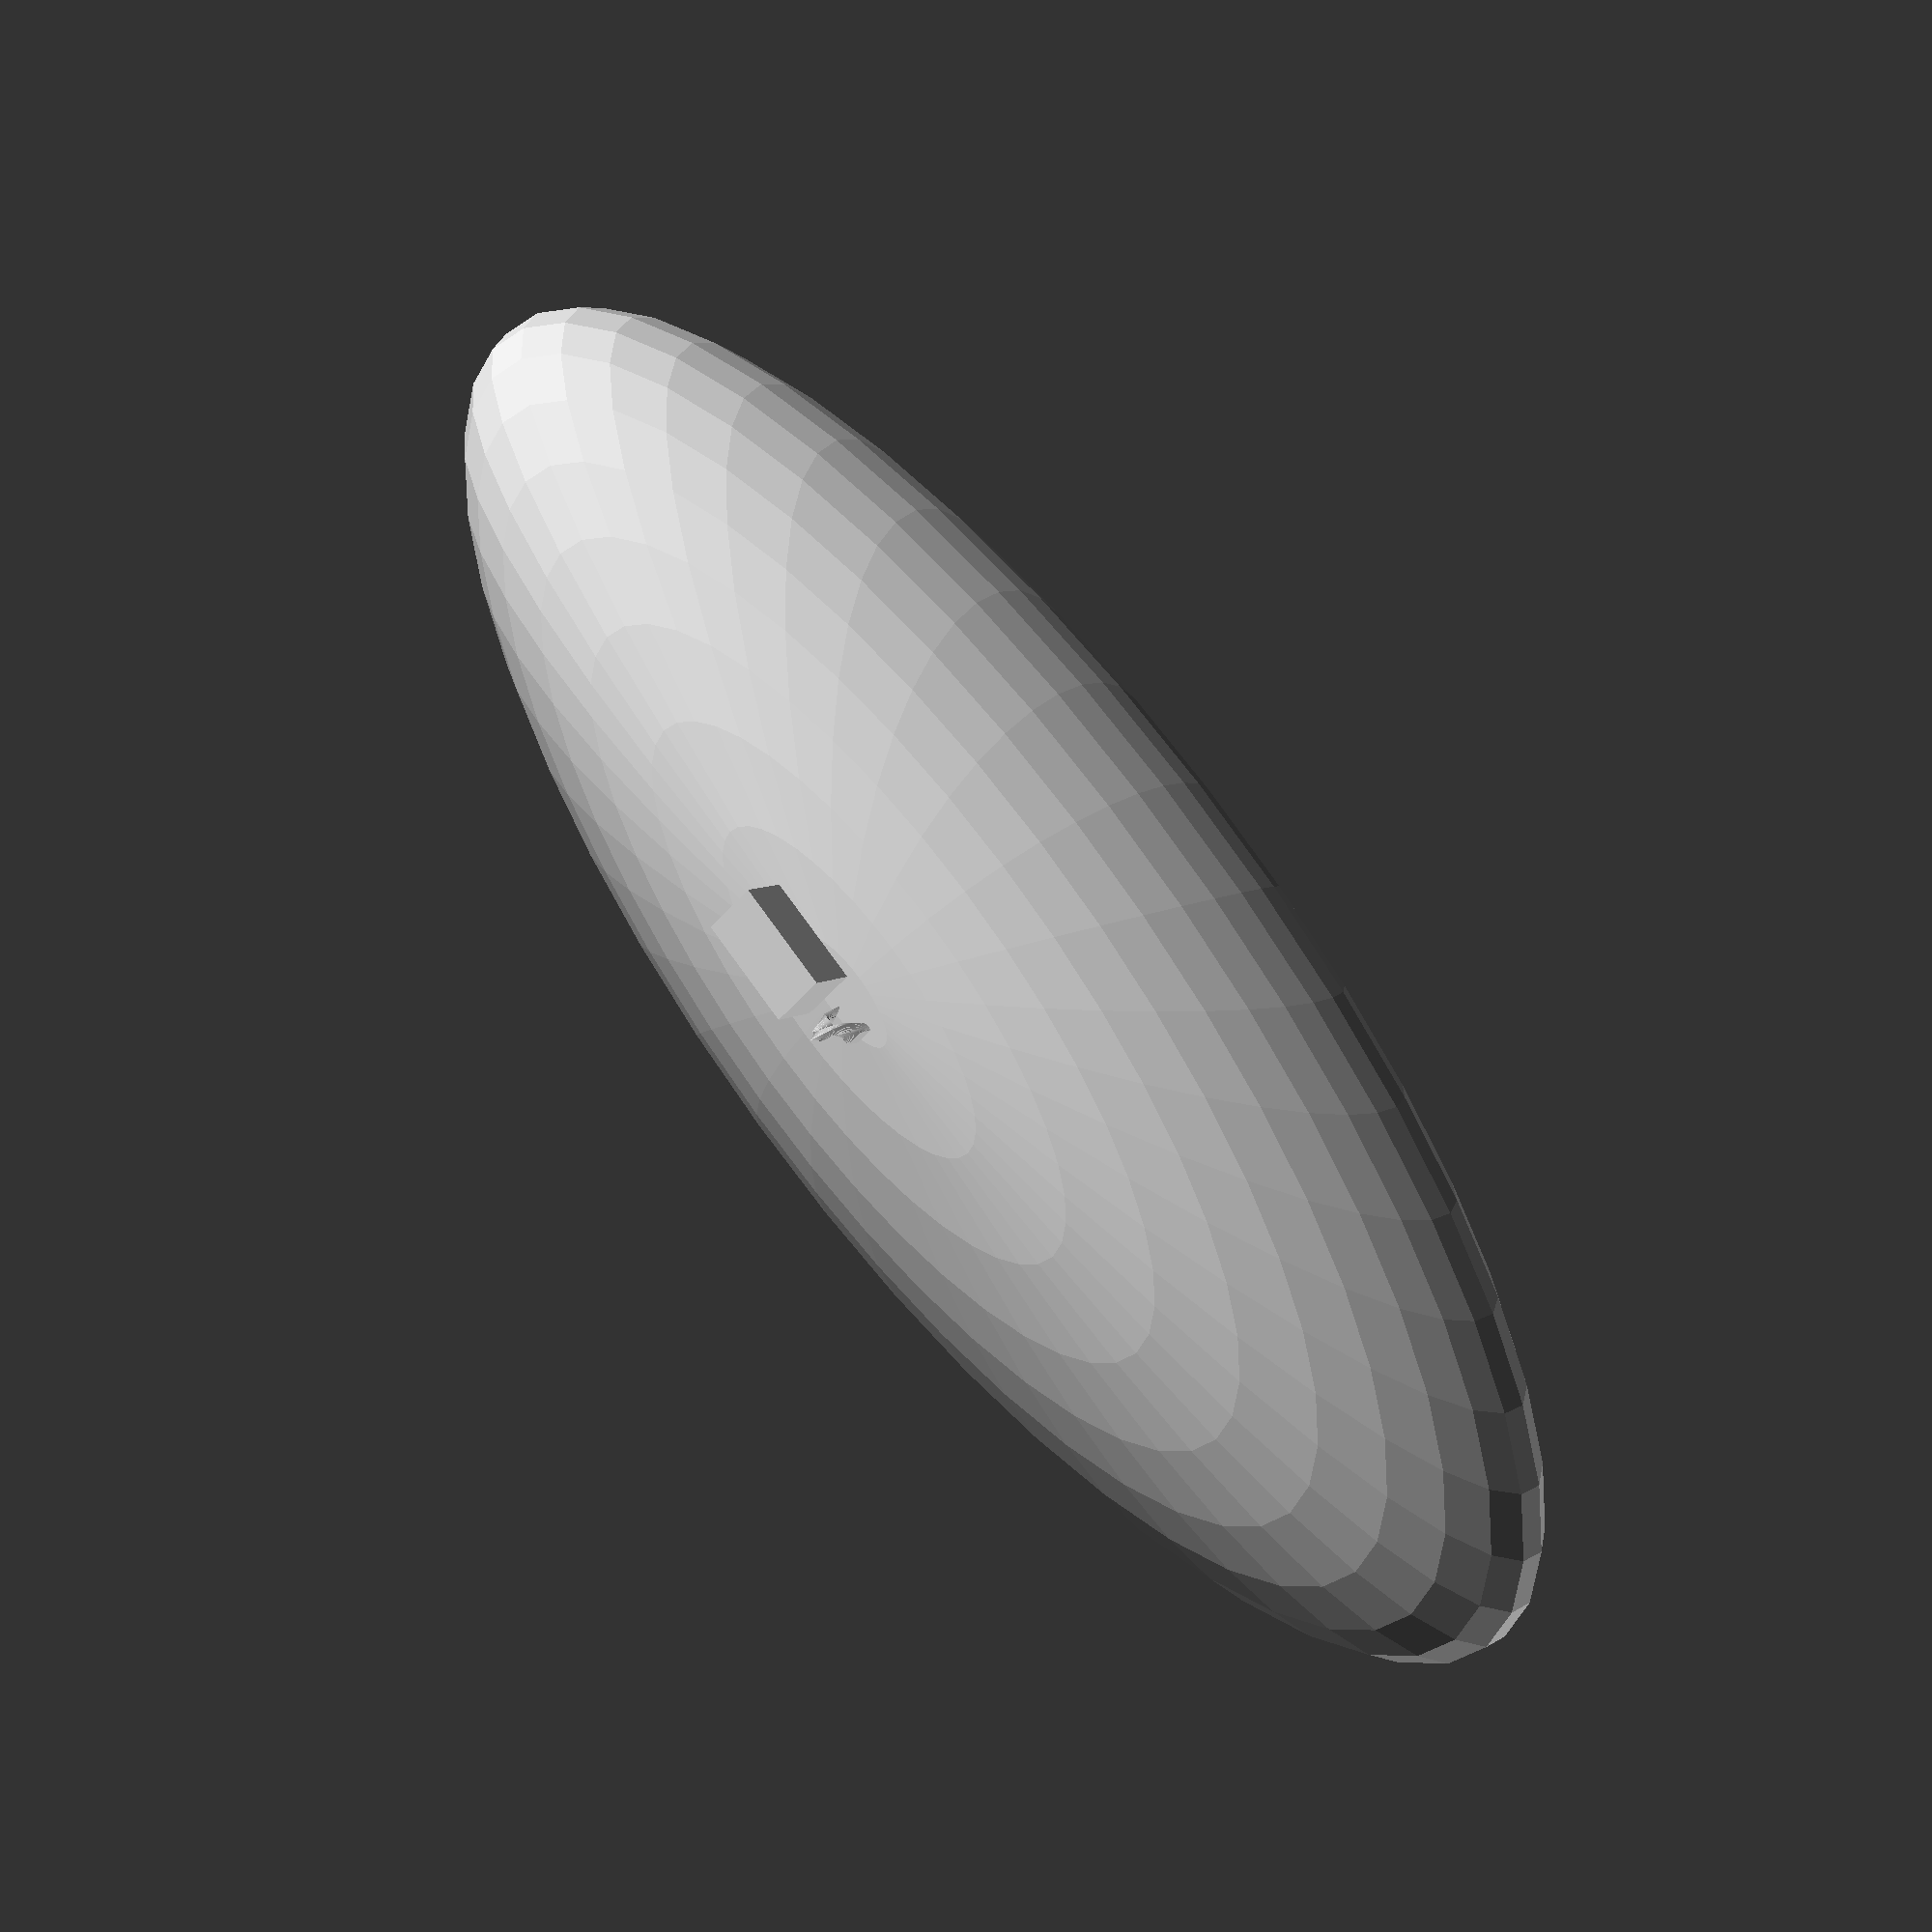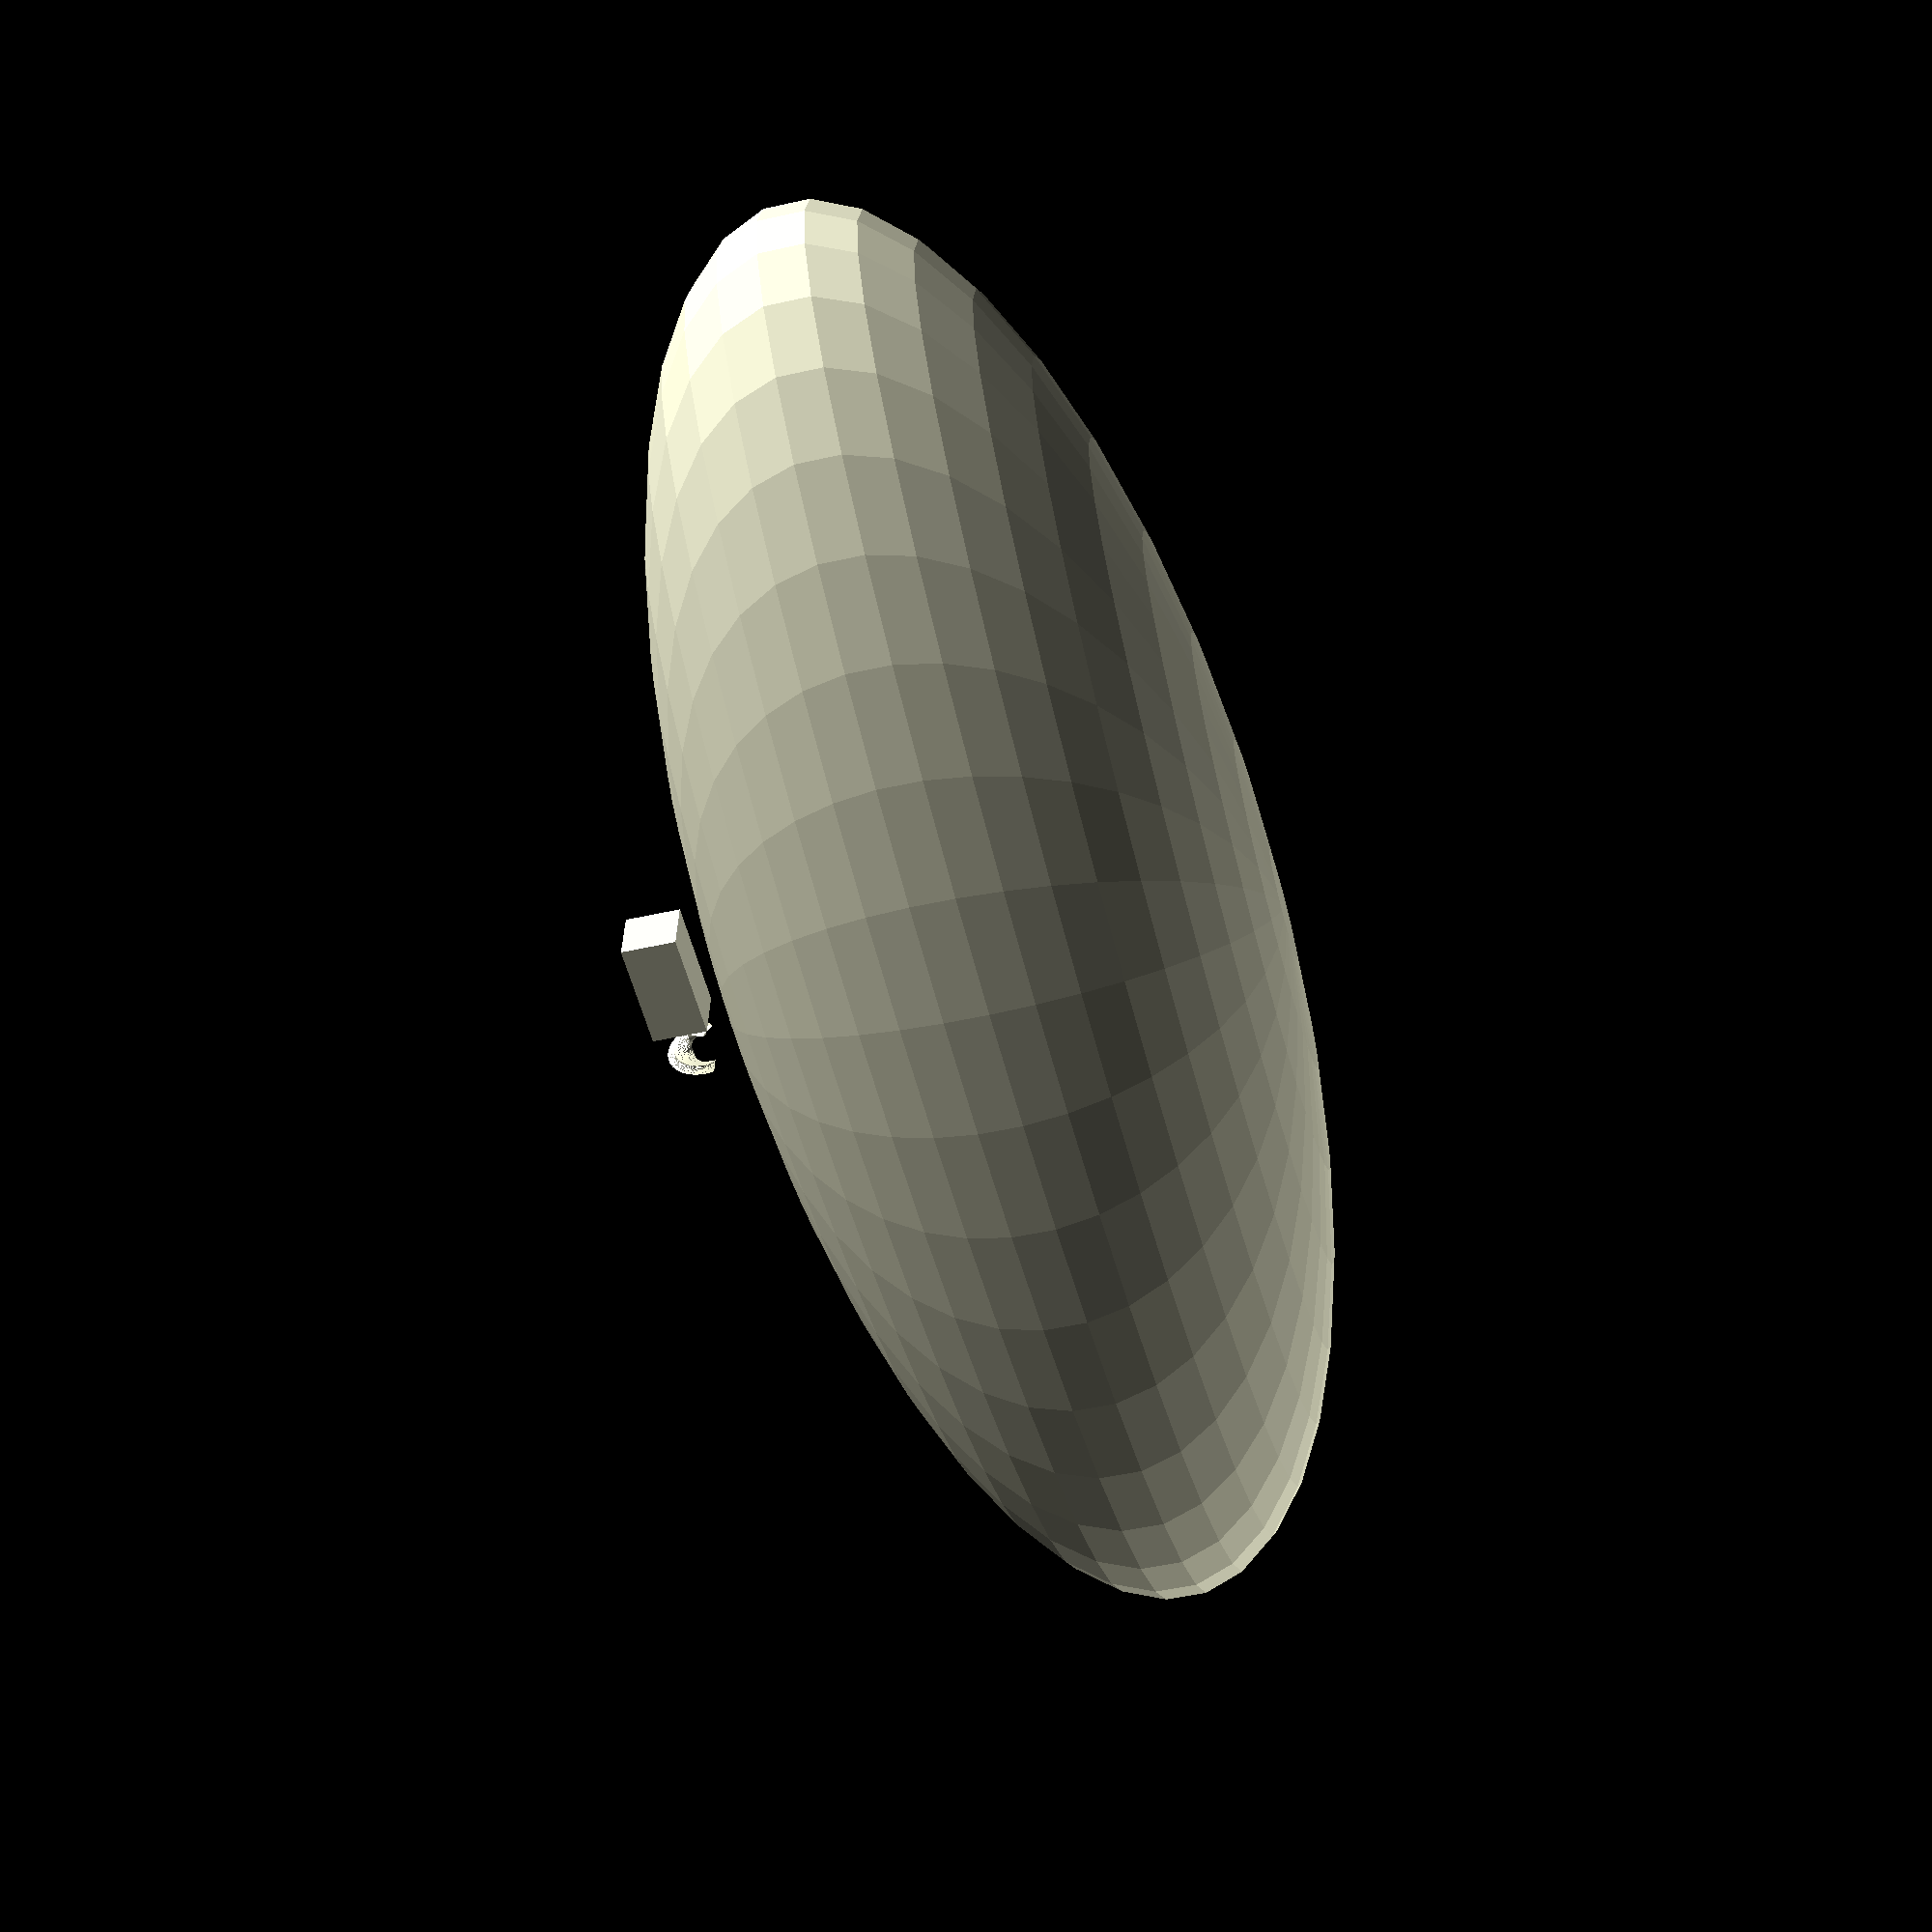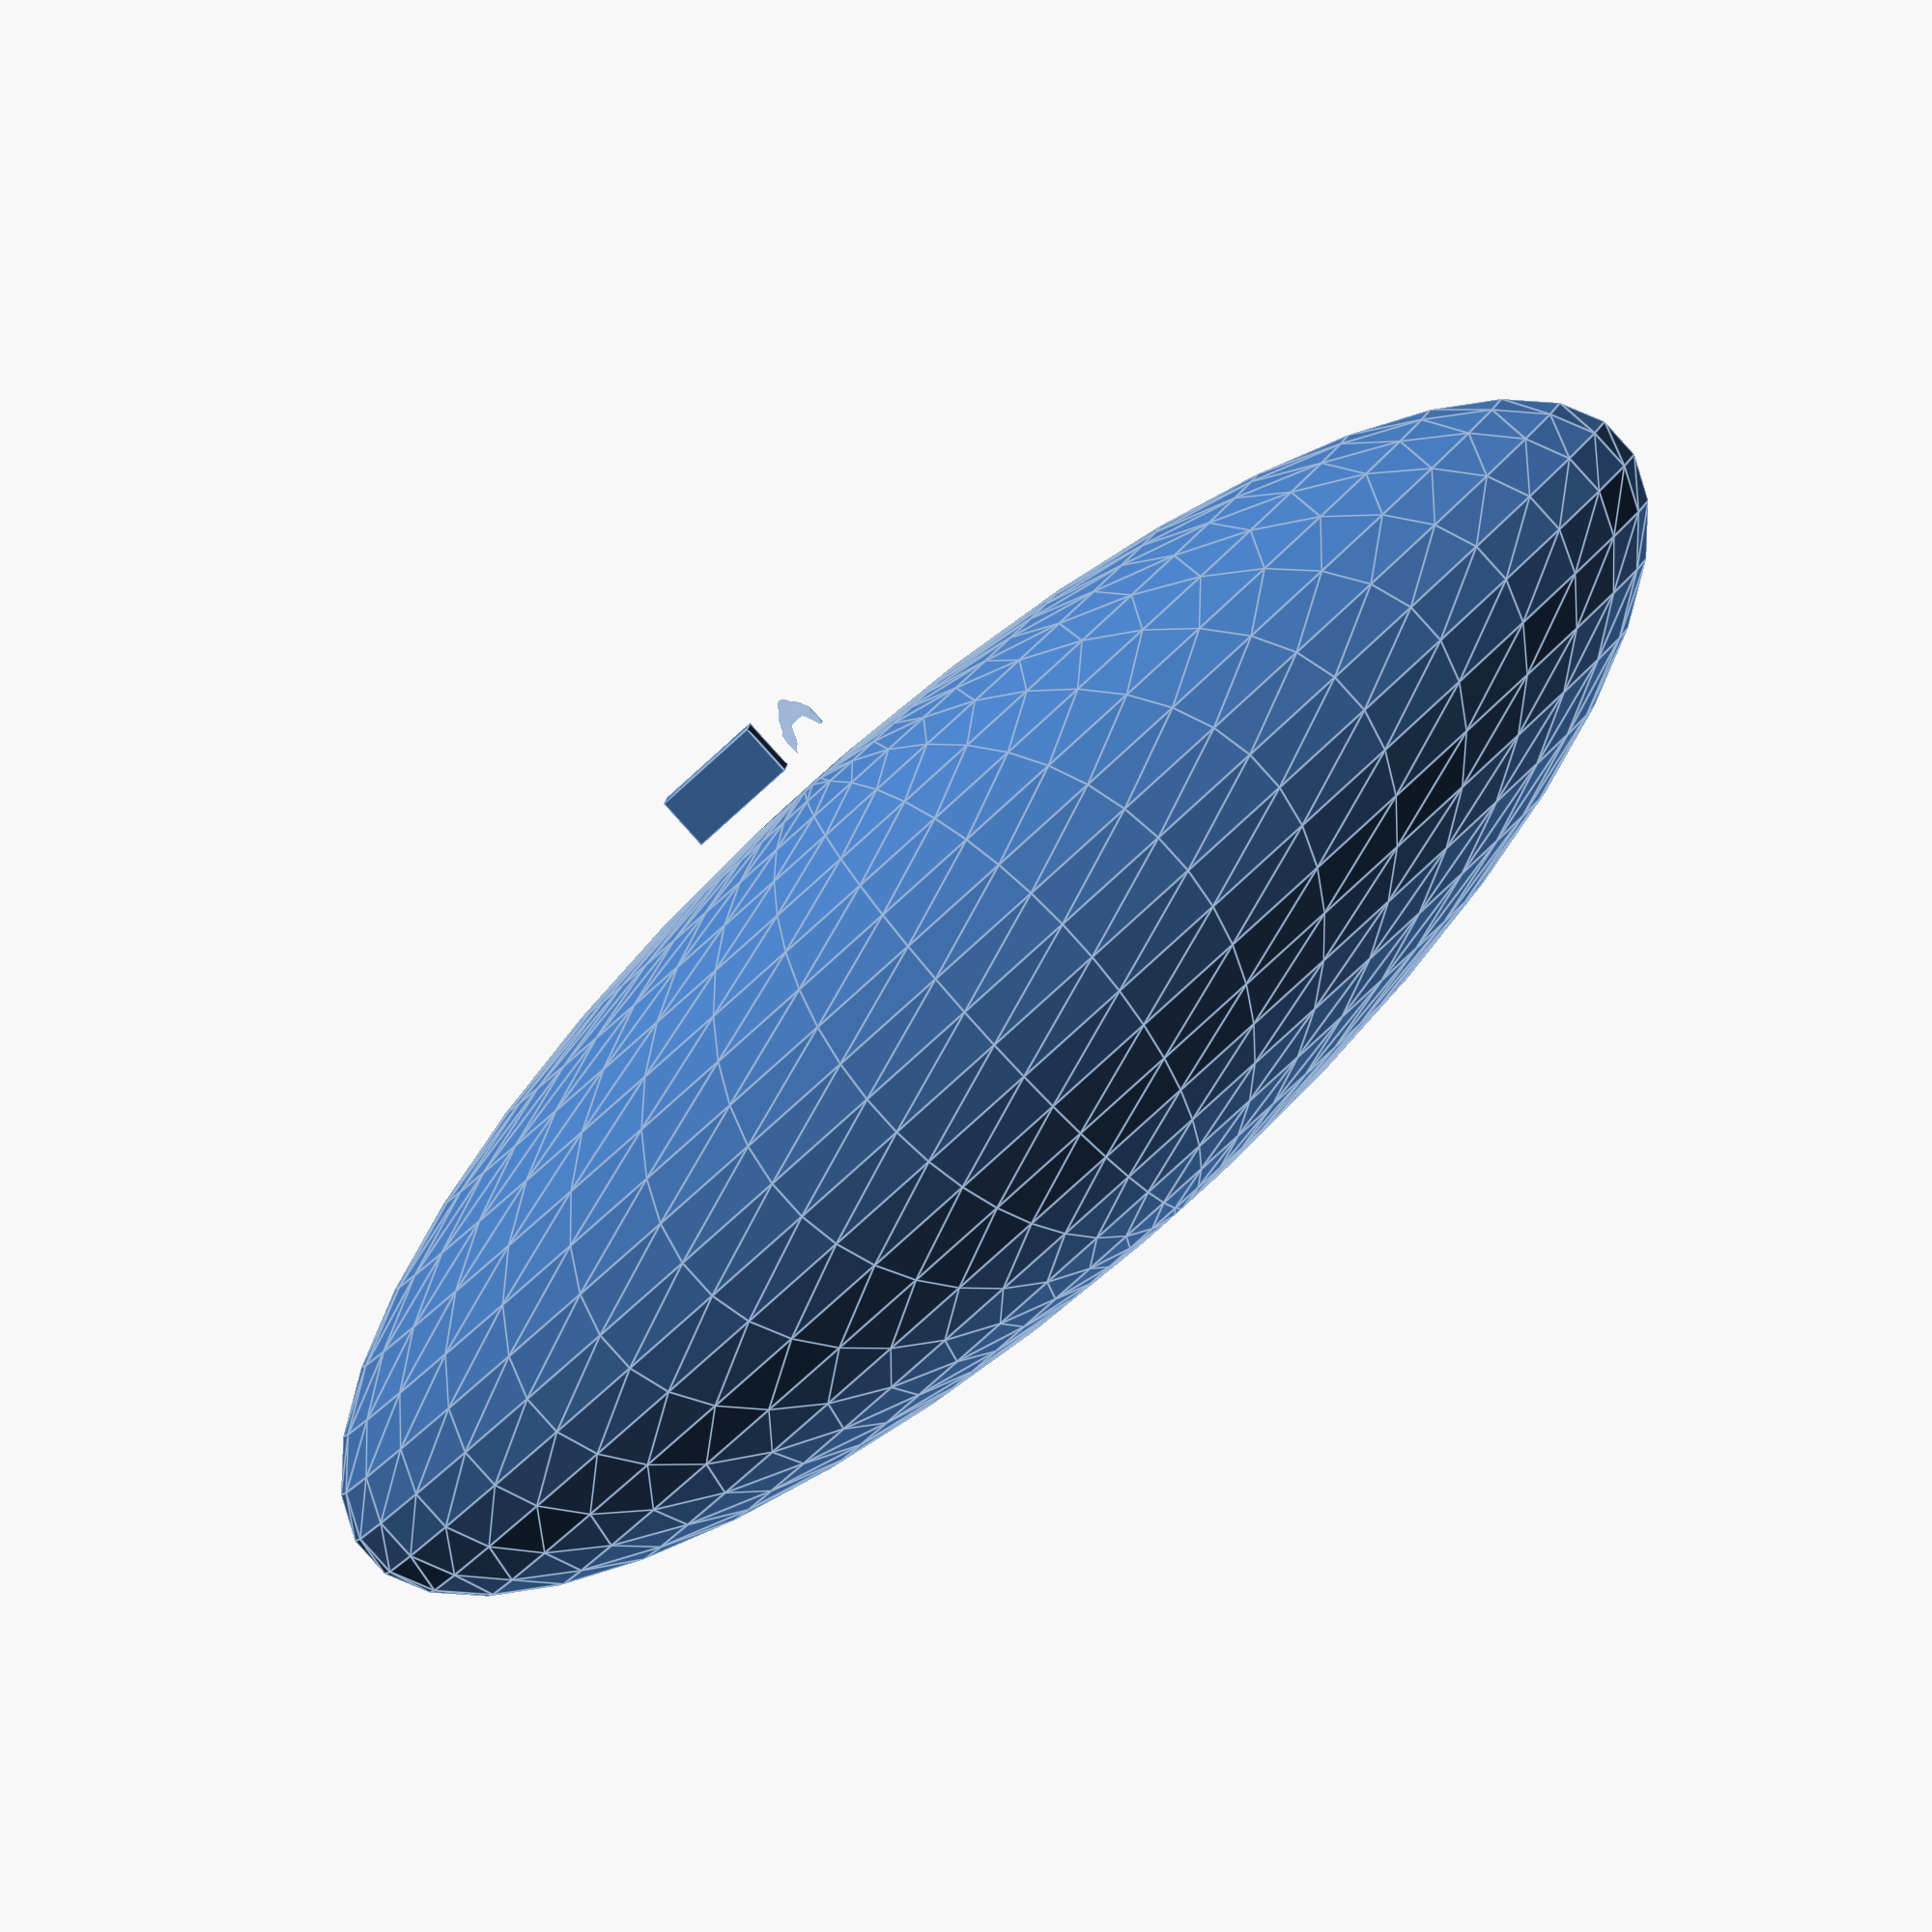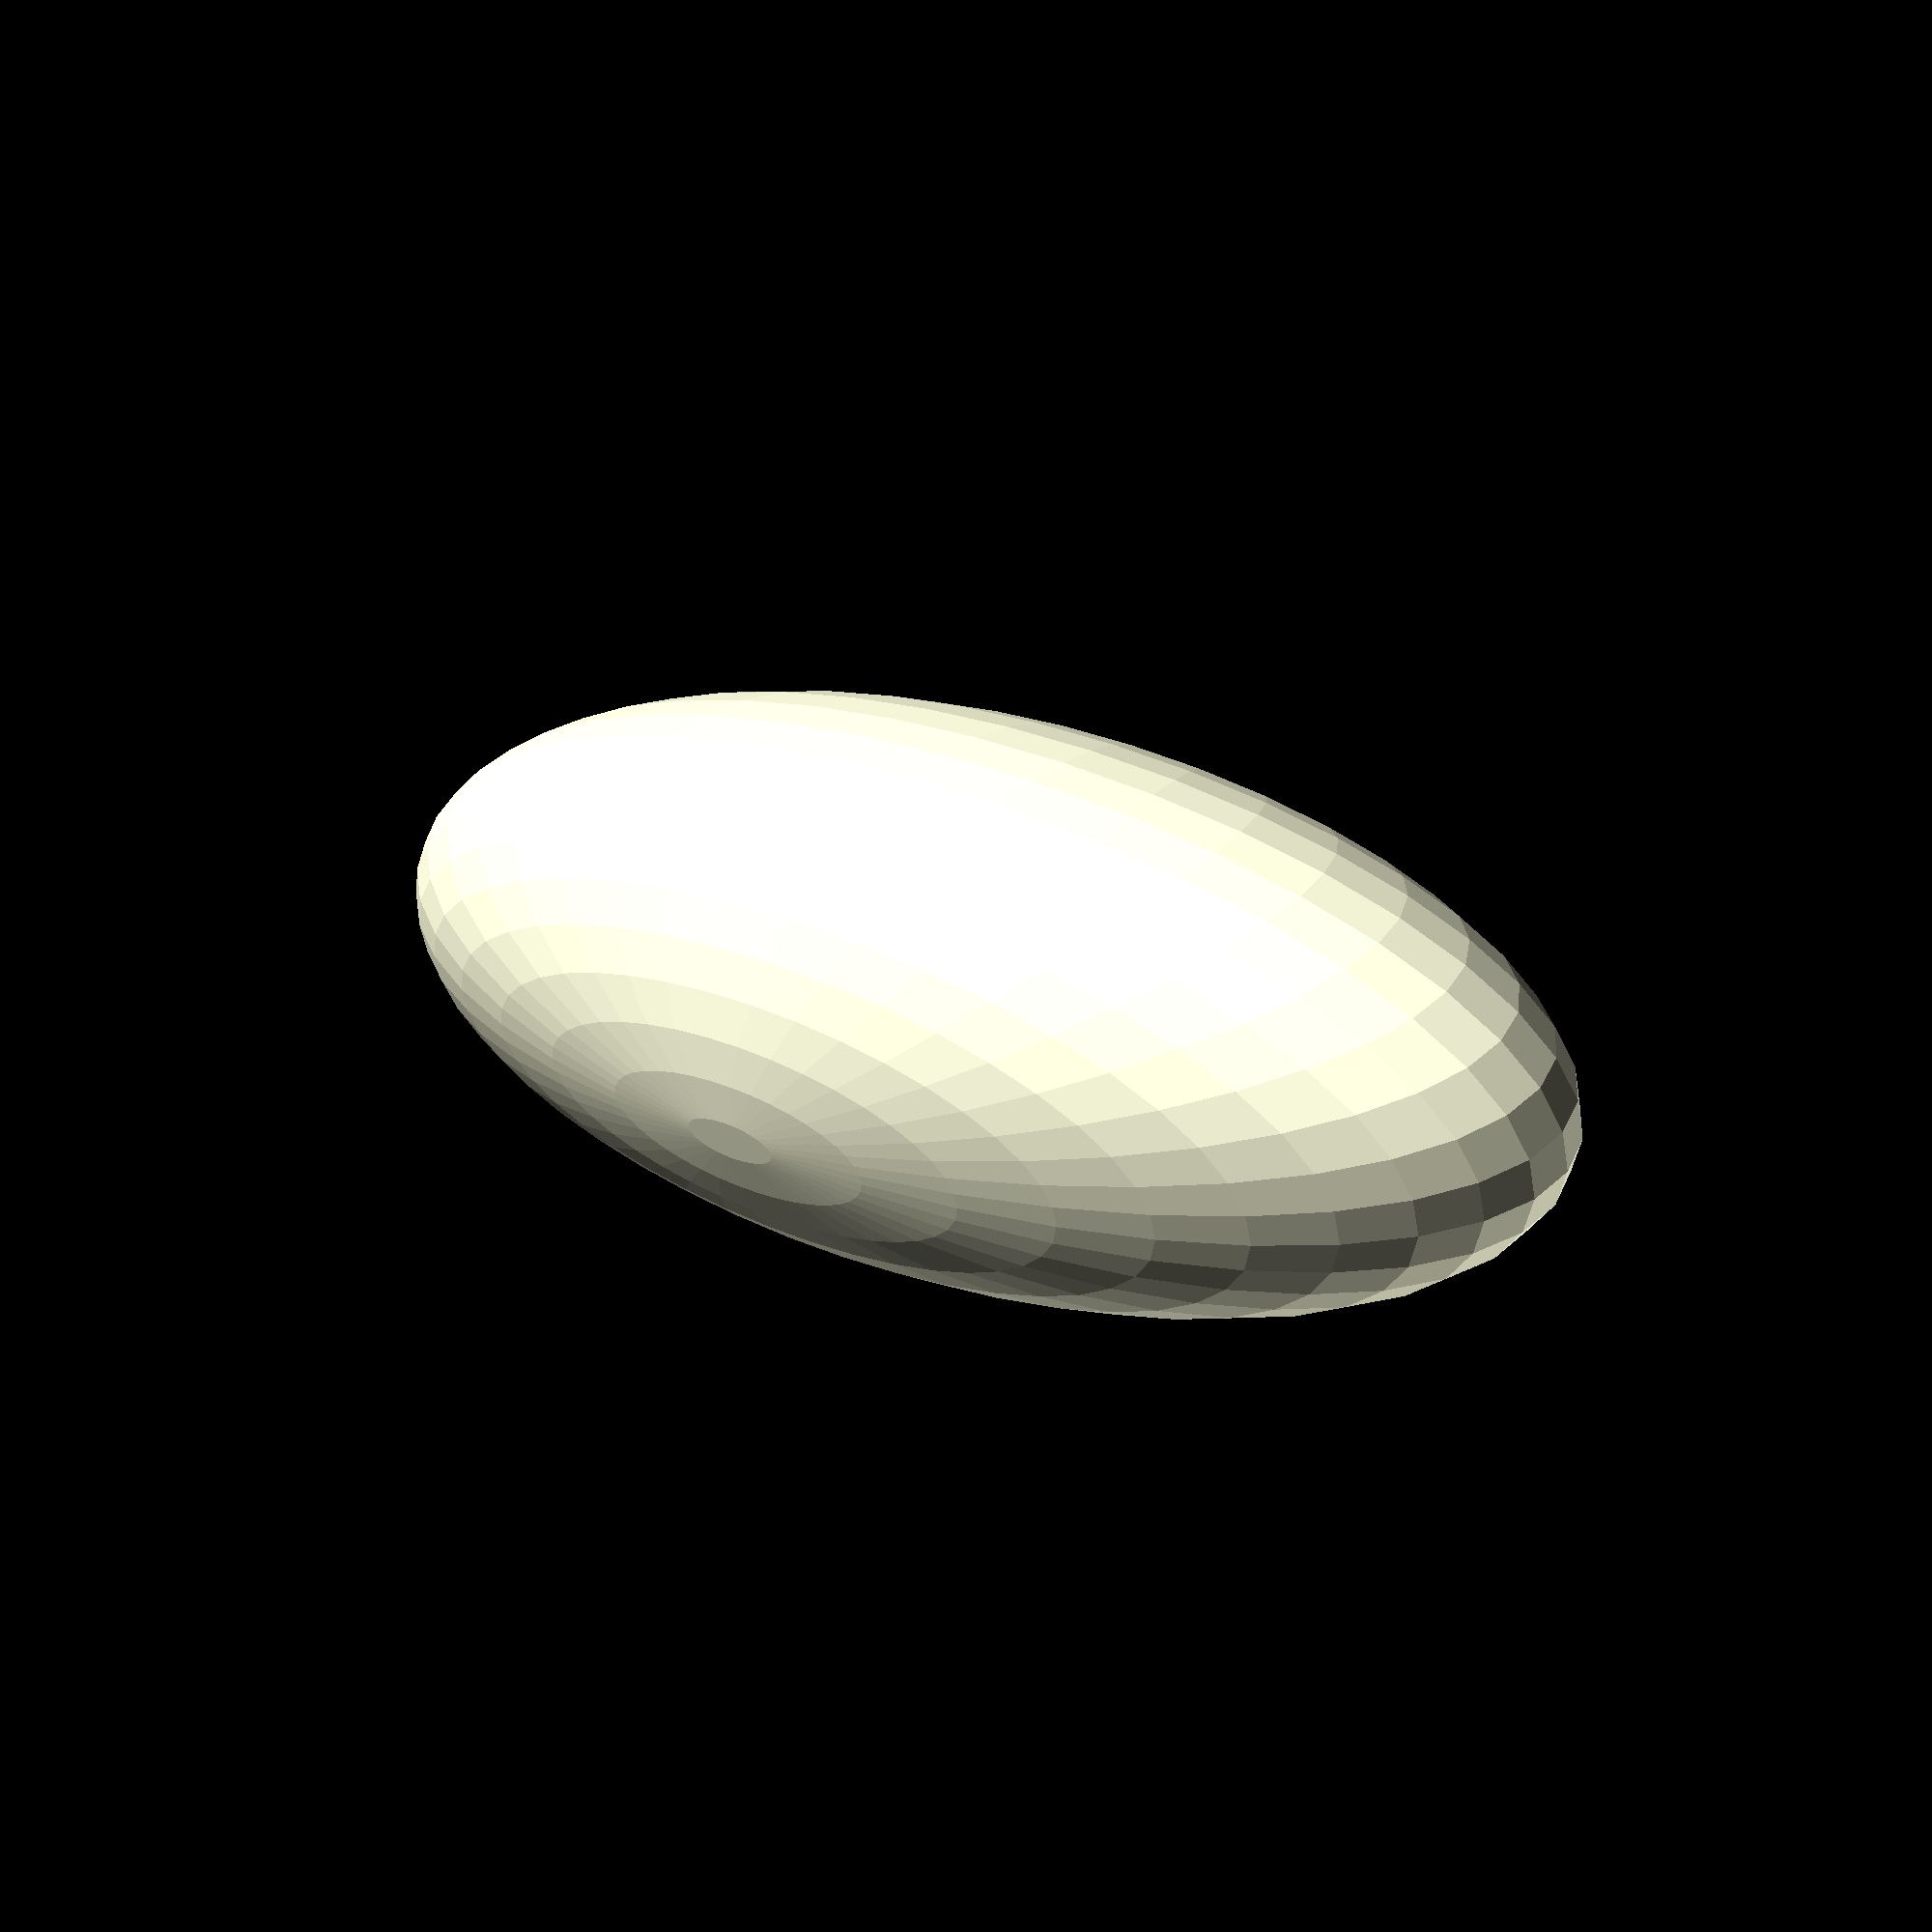
<openscad>
$fn = 40;

module blimp() {
    scale([1,3,1]) mirror([0,0,1]) sphere(r = 15);
    translate([0, -3, -18]) cube([3, 6, 3], center = true);

    translate([0, 3, - 18])
    rotate([90, 0, 0])
    linear_extrude(2, twist = 300, slices = 100) square(1);
}

module jelly_donut(inner_radius, donut_radius) {
    // jelly
    hull()
    rotate_extrude(angle = 360)
    translate([inner_radius, 0, 0])
    circle(r = donut_radius / 2);

    // donut
    rotate_extrude(angle = 360)
    translate([inner_radius, 0, 0])
    circle(r = donut_radius);
}

//hull()
//for(x = [-1, 1]) {
//    for(y = [-1, 1]) {
//        for(z = [-1, 1]) {
//            translate([x, y, z])
//            sphere(r = 1);
//        }
//    }
//}

blimp();
</openscad>
<views>
elev=353.2 azim=221.8 roll=209.3 proj=p view=wireframe
elev=227.5 azim=277.0 roll=255.6 proj=p view=solid
elev=86.5 azim=265.8 roll=222.1 proj=o view=edges
elev=312.3 azim=242.8 roll=45.0 proj=p view=solid
</views>
